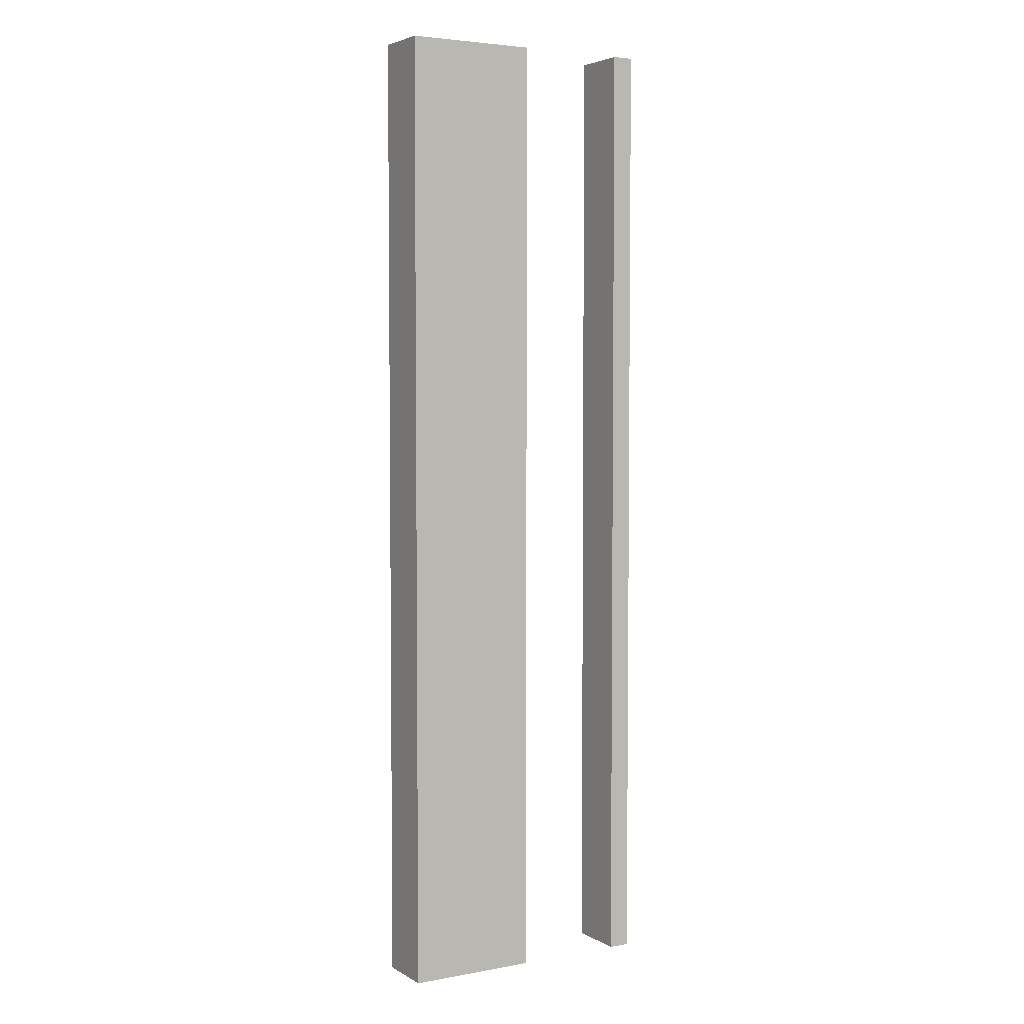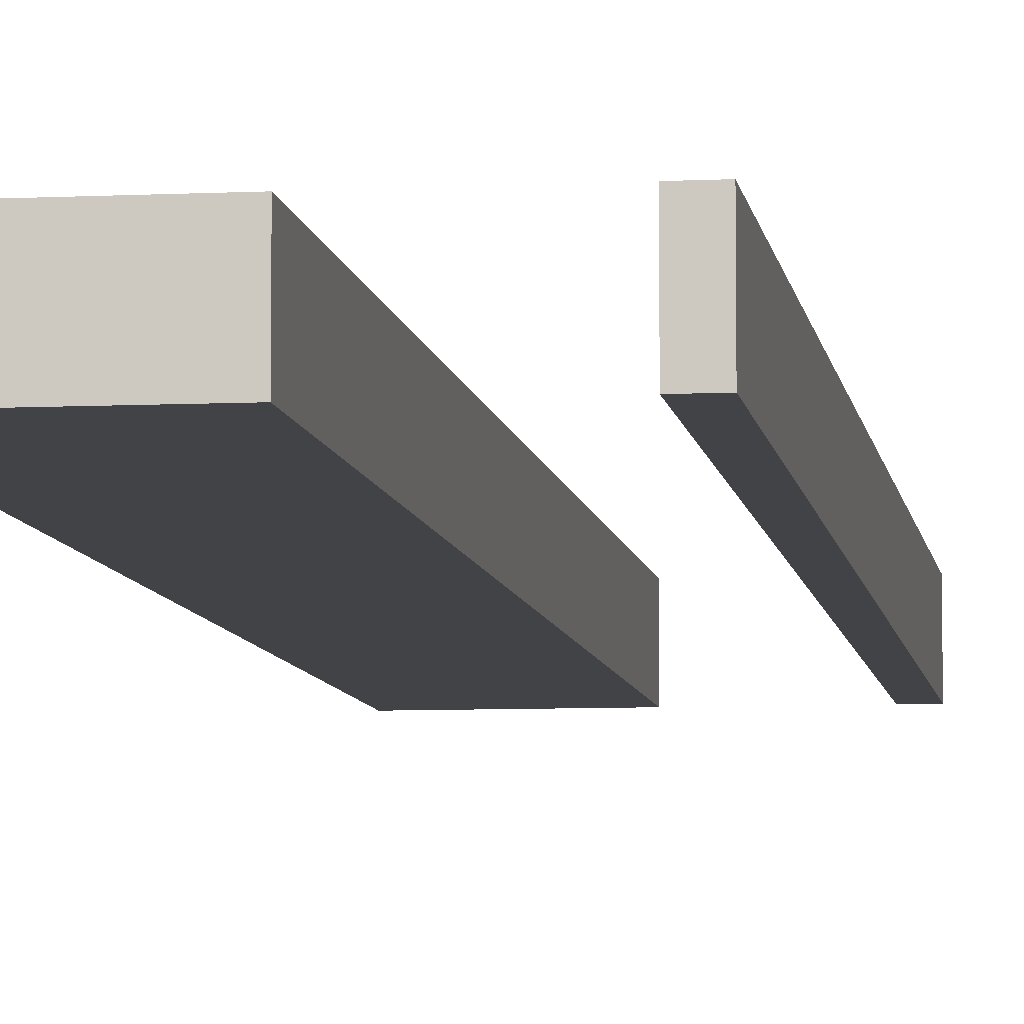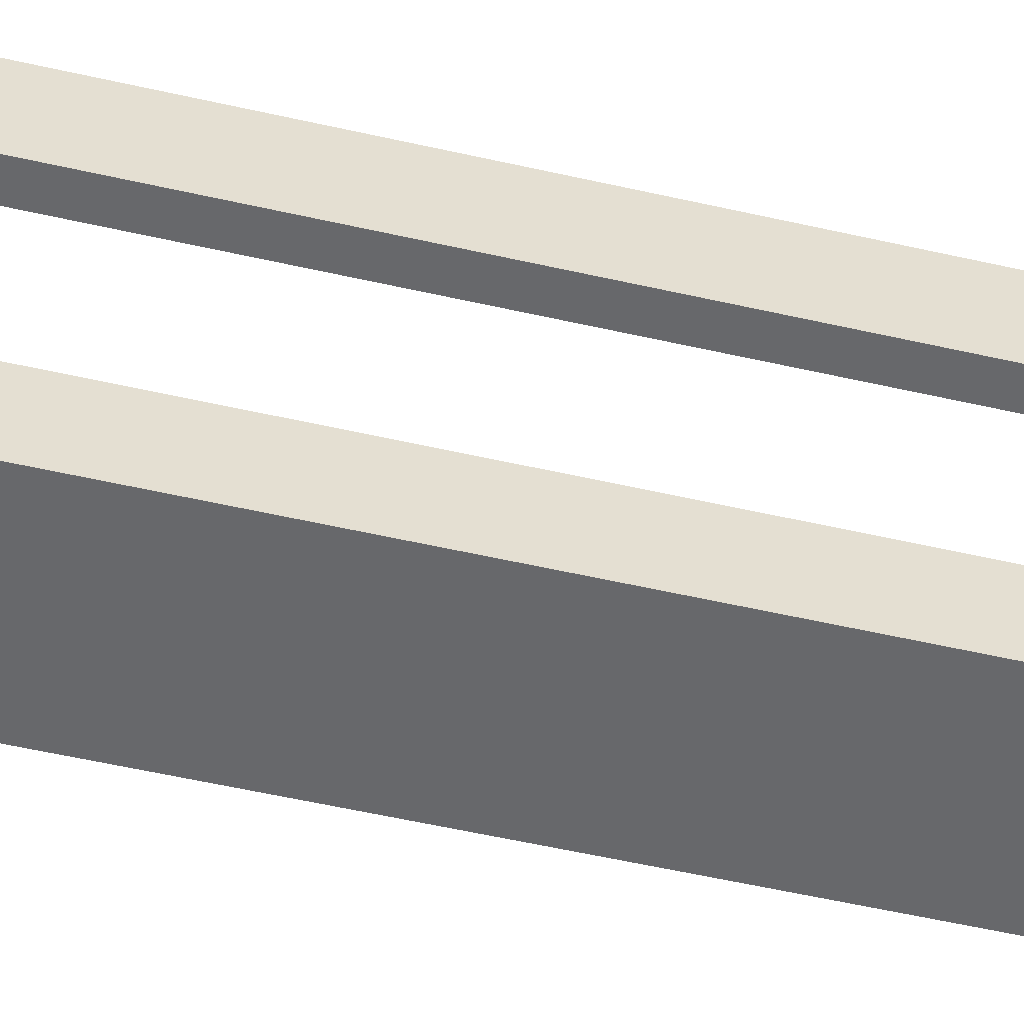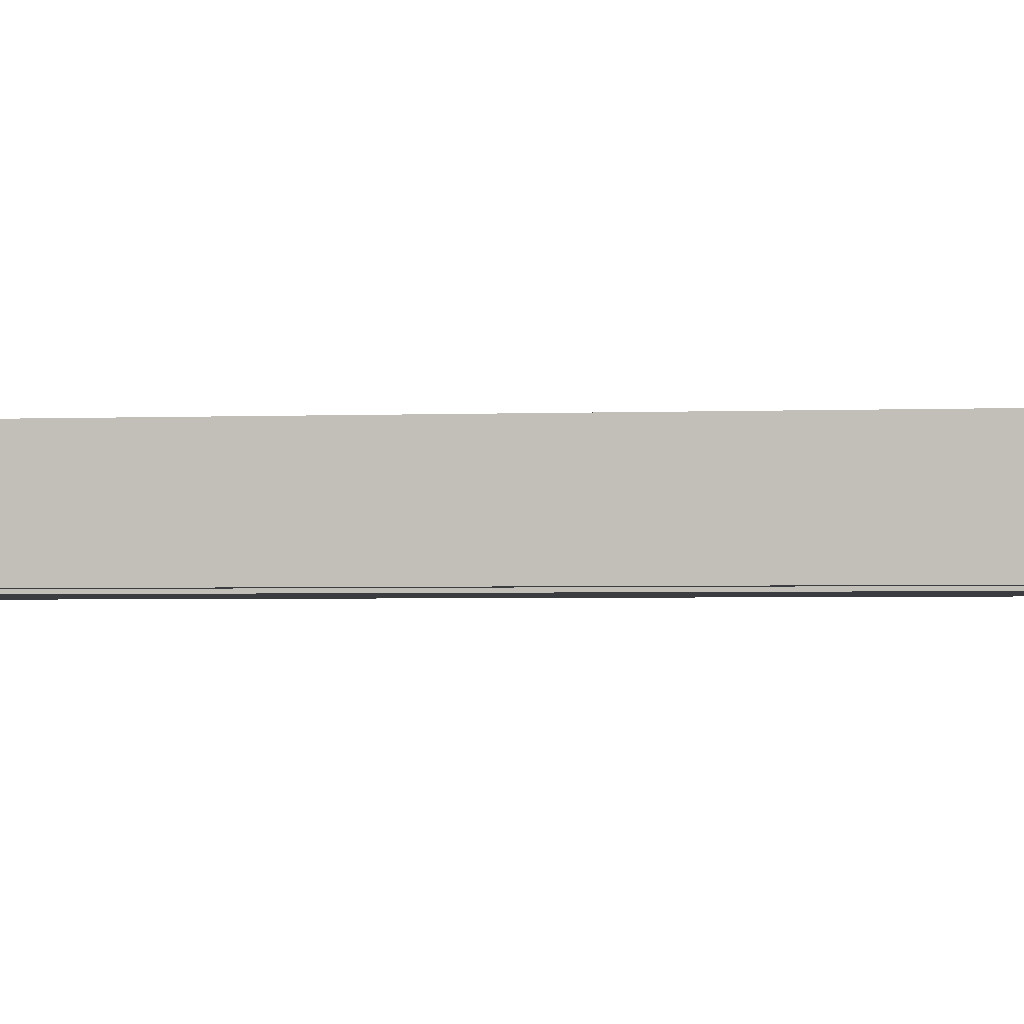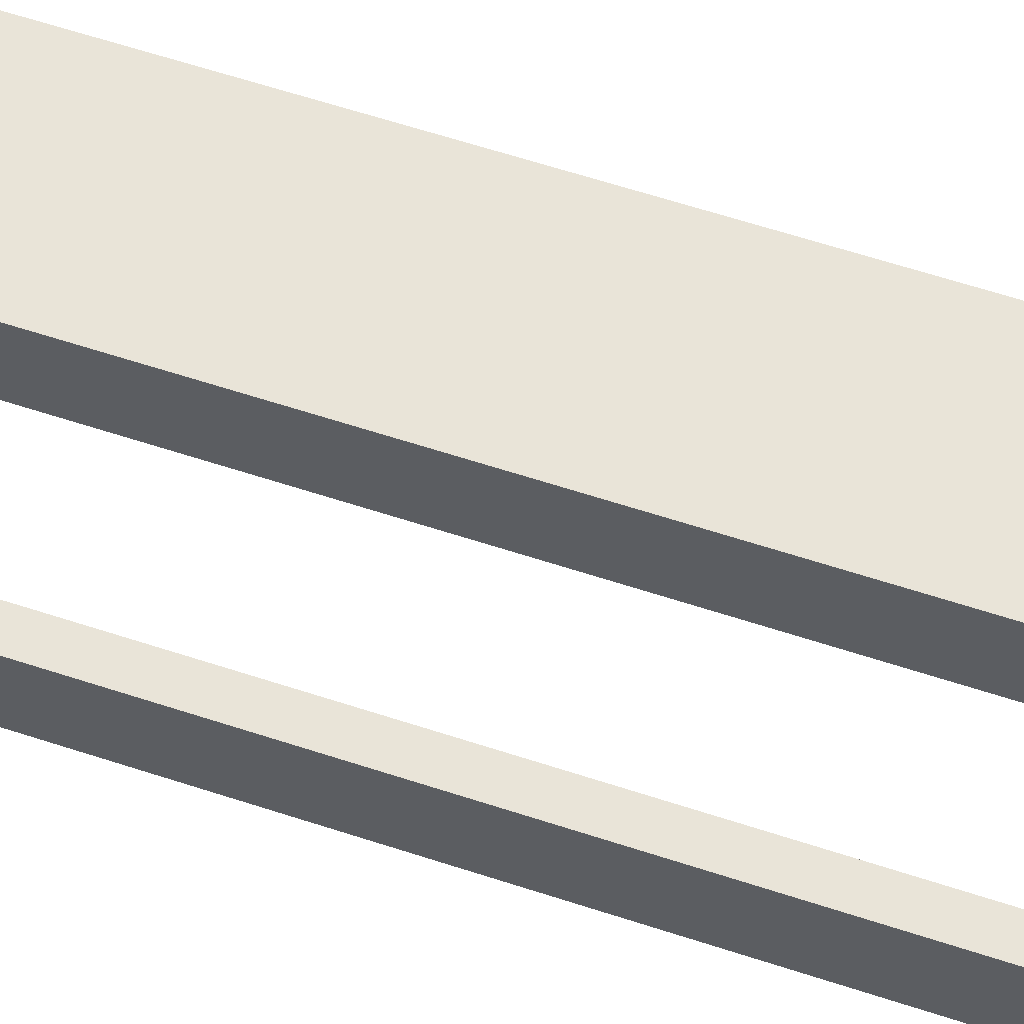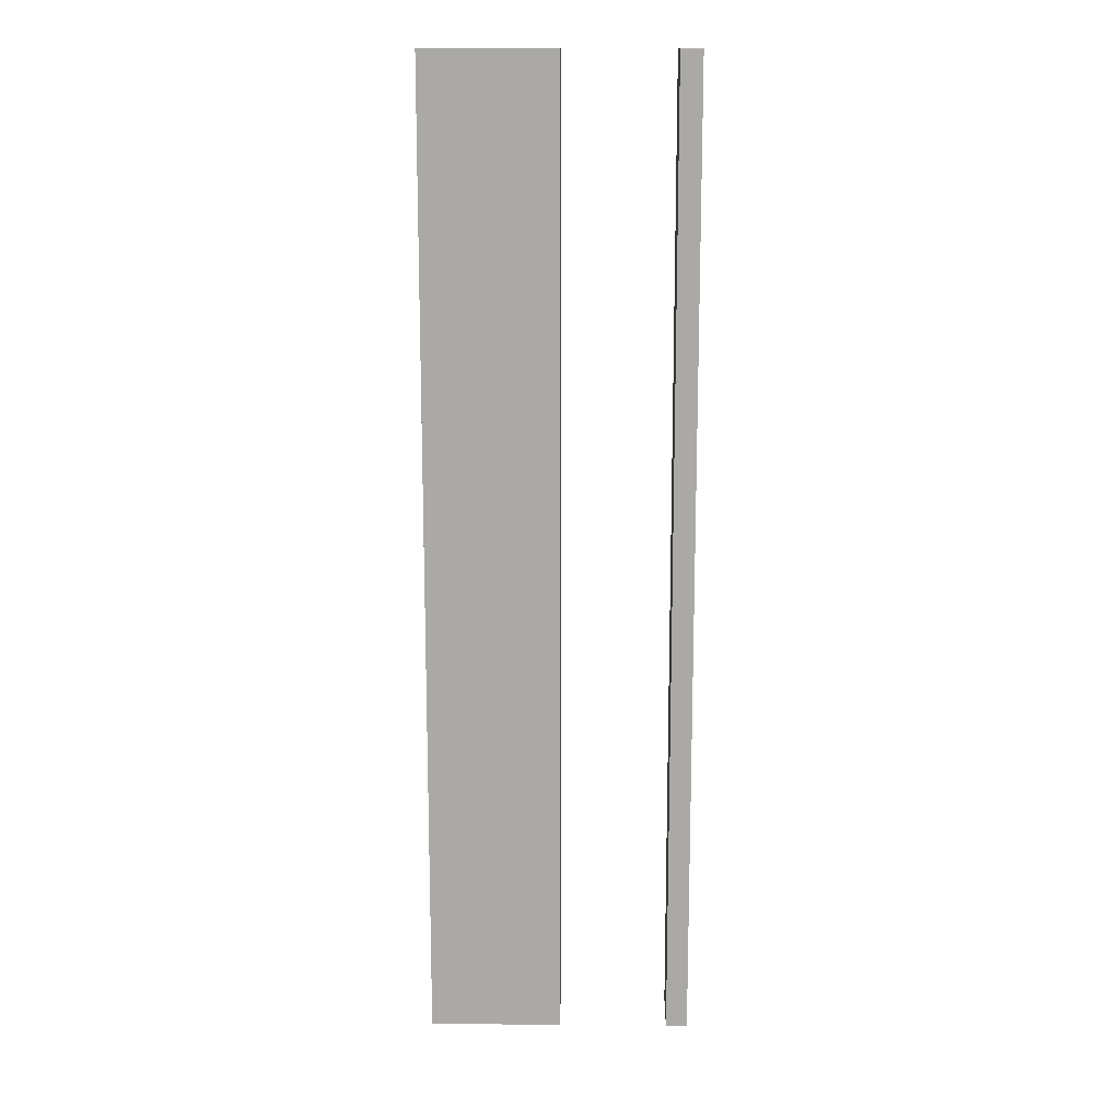
<metadata>
{"format":"obj","ext":"obj","renderer":"f3d","projection":"perspective","resolution":1024,"background":"white","views":[{"elev":4.2,"azim":149.6,"up":"+Z"},{"elev":-7.2,"azim":-172.0,"up":"+Y"},{"elev":-52.5,"azim":-104.0,"up":"+Y"},{"elev":-1.8,"azim":-78.2,"up":"+Y"},{"elev":60.6,"azim":-71.3,"up":"+Y"},{"elev":14.5,"azim":-178.7,"up":"+Z"}]}
</metadata>
<code>
g default
v -2899 -343.5 -3183
v -2700 -343.5 -3183
v -2899 -252.8 -3183
v -2700 -252.8 -3183
v -2899 -252.8 -4657
v -2700 -252.8 -4657
v -2899 -343.5 -4657
v -2700 -343.5 -4657
v -3097 -343.5 -3183
v -3065 -343.5 -3183
v -3097 -252.8 -3183
v -3065 -252.8 -3183
v -3097 -252.8 -4657
v -3065 -252.8 -4657
v -3097 -343.5 -4657
v -3065 -343.5 -4657
g pCube140
f 1 2 4 3
f 3 4 6 5
f 5 6 8 7
f 7 8 2 1
f 2 8 6 4
f 7 1 3 5
f 9 10 12 11
f 11 12 14 13
f 13 14 16 15
f 15 16 10 9
f 10 16 14 12
f 15 9 11 13

</code>
